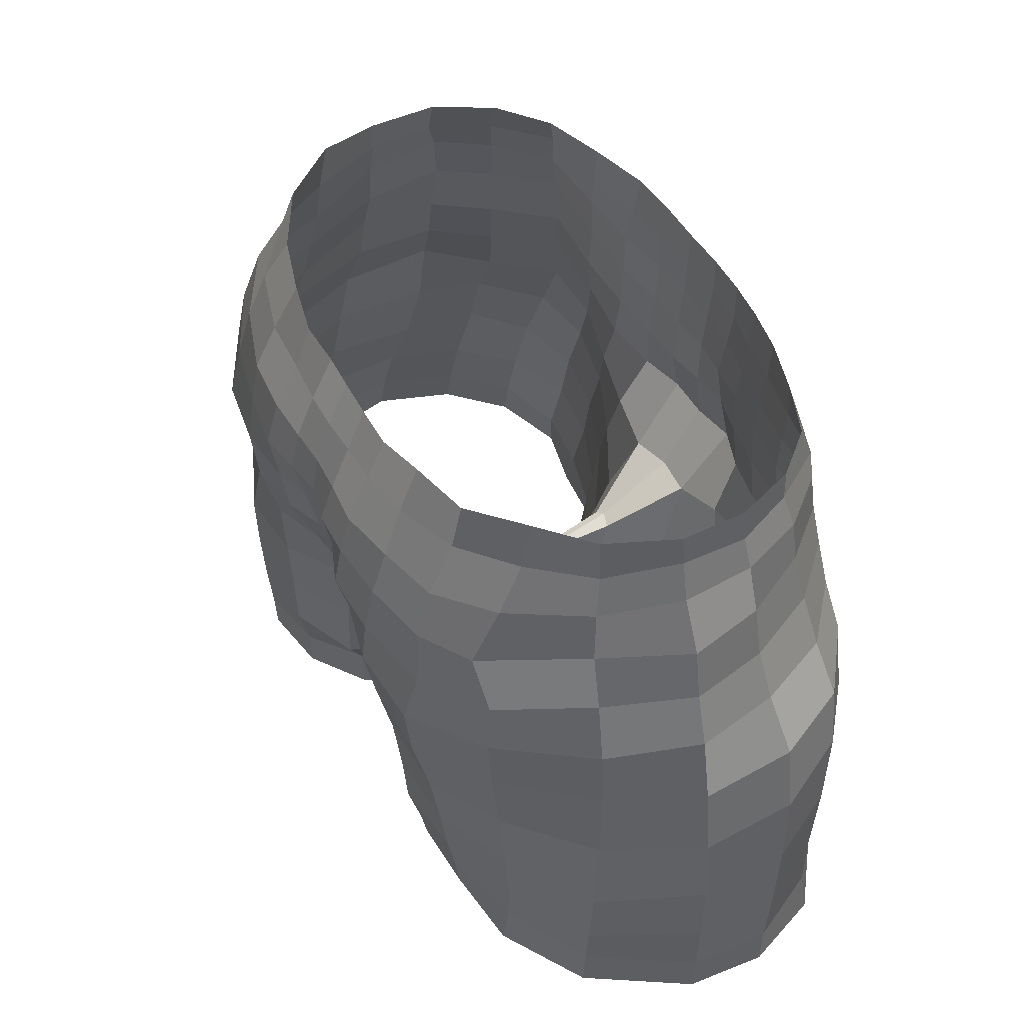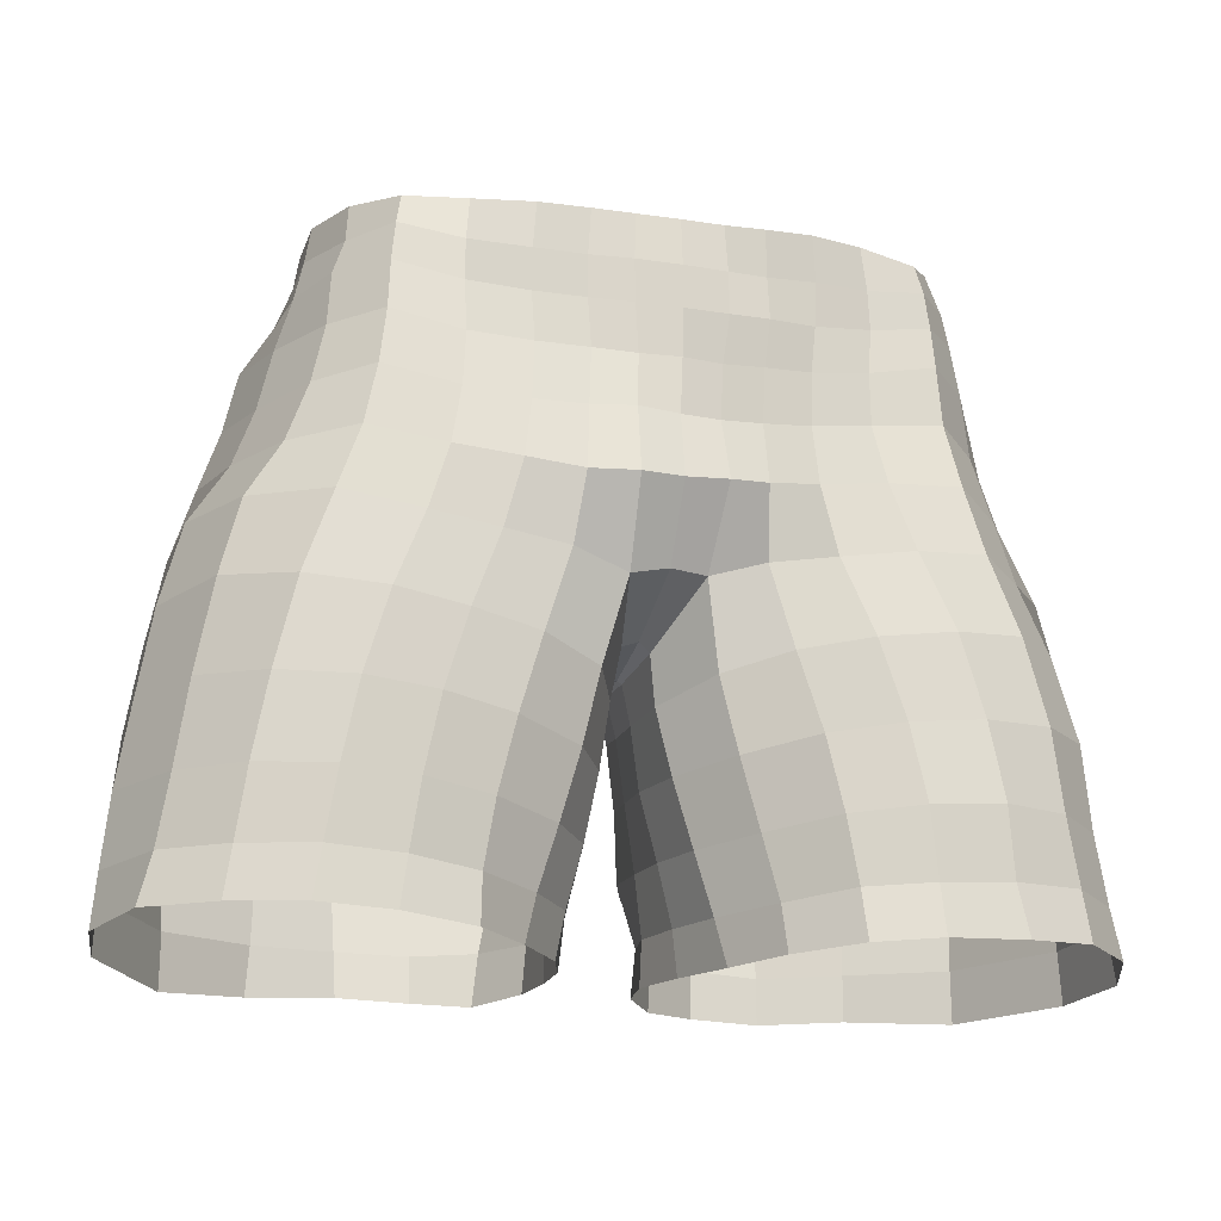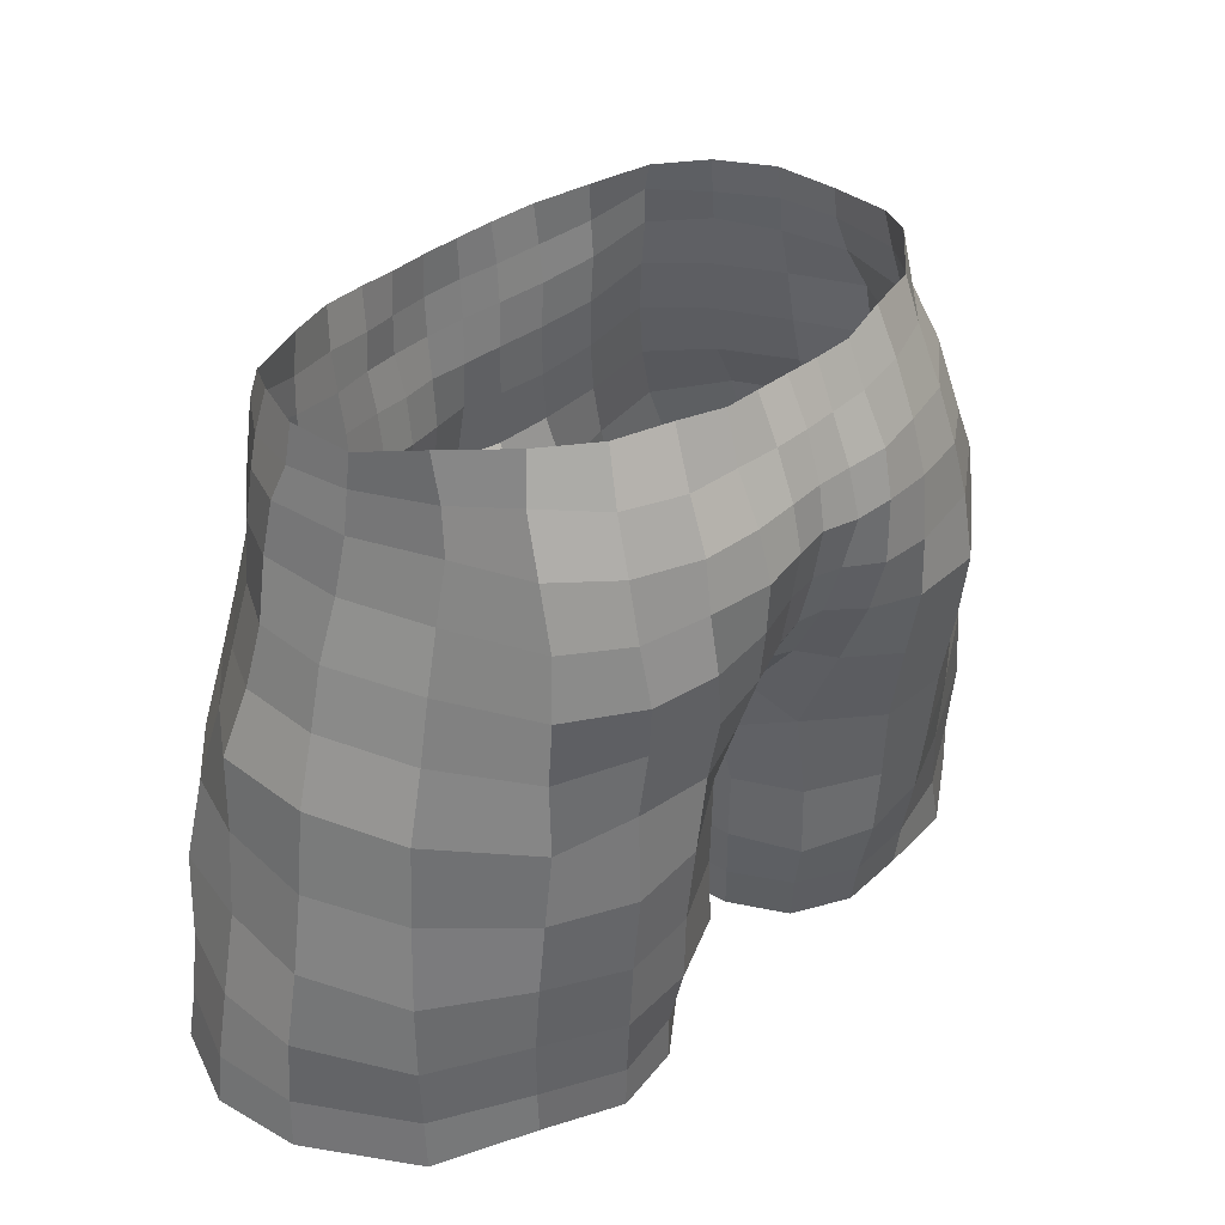
<metadata>
{"format":"obj","ext":"obj","renderer":"f3d","projection":"perspective","resolution":1024,"background":"white","views":[{"elev":53.9,"azim":-119.8,"up":"+Y"},{"elev":-20.6,"azim":-16.3,"up":"+Y"},{"elev":38.3,"azim":133.1,"up":"+Y"}]}
</metadata>
<code>
o swimming01
v -0.0119 7.846 -0.4635
v 0.102 7.791 -0.5097
v 0.0541 7.6 -0.2127
v -0.0131 7.637 -0.1829
v -0.1223 7.787 -0.511
v -0.2886 7.559 -0.6823
v -0.3436 7.996 -0.8528
v -0.1528 8.091 -0.7436
v -0.0532 7.503 0.1033
v -0.1105 7.336 0.0065
v -0.1523 7.406 -0.3228
v -0.0794 7.6 -0.2133
v 0.0143 7.497 0.1025
v -0.013 7.528 0.1279
v 0.5568 6.143 0.9696
v 0.811 6.151 1.236
v 0.7982 6.394 1.19
v 0.5385 6.369 0.9385
v -0.3604 8.335 -0.981
v -0.165 8.383 -0.8817
v -0.0199 8.394 -0.865
v -0.1747 8.647 -0.9585
v -0.0244 8.66 -0.9251
v -0.3742 8.61 -1.045
v -0.4112 8.904 -1.014
v -0.1998 8.915 -1.01
v -0.0294 9.137 -0.9287
v -0.209 9.134 -0.9379
v -0.2075 9.365 -0.8361
v -0.0305 9.373 -0.8478
v -0.0272 8.92 -0.9642
v -0.4205 9.137 -0.9588
v -0.4118 9.371 -0.8357
v -0.2155 8.049 1.432
v -0.2103 8.377 1.366
v -0.411 8.379 1.318
v -0.4262 8.069 1.35
v -0.2155 8.871 1.355
v -0.2253 9.071 1.374
v -0.4225 9.084 1.331
v -0.4182 8.885 1.315
v -0.6554 7.513 -0.923
v -0.6369 7.929 -0.9957
v -0.6843 8.873 -0.983
v -0.6841 9.125 -0.8998
v -0.2334 6.431 -0.3415
v -0.2582 6.194 -0.3196
v -0.4236 6.183 -0.6013
v -0.3864 6.445 -0.642
v -0.6448 8.285 -1.052
v -0.6618 8.569 -1.03
v -0.9988 8.845 -0.9074
v -0.9737 9.108 -0.8197
v -1.026 7.9 -0.9907
v -1.037 8.259 -1.026
v -1.045 7.493 -0.9132
v -1.056 8.559 -0.9502
v -0.6765 6.45 -0.806
v -0.6782 6.22 -0.7706
v -1.032 6.223 -0.7595
v -1.042 6.443 -0.7813
v -1.242 8.828 -0.7462
v -1.248 9.134 -0.5994
v -1.404 7.897 -0.7366
v -1.402 8.26 -0.7574
v -1.424 7.489 -0.7043
v -1.379 8.561 -0.7298
v -1.455 6.189 -0.707
v -1.447 6.421 -0.6657
v -1.519 8.828 -0.2379
v -1.481 9.121 -0.2137
v -1.776 7.906 -0.316
v -1.738 8.262 -0.3035
v -1.828 7.5 -0.3437
v -1.622 8.55 -0.2633
v -1.876 6.13 -0.4323
v -1.877 6.4 -0.4244
v -2.019 7.915 0.1571
v -1.912 8.259 0.1782
v -2.097 7.511 0.1394
v -1.814 8.557 0.1839
v -1.75 8.852 0.1891
v -0.3426 6.965 0.9845
v -0.2664 7.317 1.012
v -0.5653 7.381 1.194
v -0.6729 7.01 1.2
v -1.602 9.104 0.205
v -0.0546 7.467 0.4155
v -0.1053 7.298 0.3371
v -0.1008 7.514 0.7459
v -0.133 7.283 0.6815
v -1.434 9.343 -0.175
v -1.528 9.302 0.2233
v -1.213 9.369 -0.4604
v -0.9642 9.385 -0.687
v -0.667 9.391 -0.8006
v -1.465 9.056 0.9095
v -1.405 9.238 0.87
v -1.534 9.27 0.5591
v -1.578 9.069 0.5825
v -1.657 8.175 1.028
v -1.55 8.482 0.9845
v -1.723 8.498 0.6012
v -1.824 8.207 0.6307
v -2.219 6.151 0.0705
v -2.209 6.399 0.0838
v -0.0148 8.119 -0.7169
v -2.272 6.16 0.4839
v -2.252 6.411 0.499
v -0.2369 6.403 -0.02
v -0.2364 6.18 -0.0048
v -0.3185 6.345 0.646
v -0.3639 6.124 0.652
v -0.2636 6.153 0.3247
v -0.2374 6.376 0.3124
v -0.1964 8.64 1.333
v -0.3989 8.655 1.303
v -0.6501 8.394 1.271
v -0.6818 8.119 1.284
v -0.638 8.673 1.259
v -0.6542 8.911 1.26
v -0.4514 7.765 1.223
v -0.7611 7.799 1.251
v -0.659 9.104 1.288
v -0.9931 8.152 1.26
v -1.096 7.825 1.306
v -0.9254 8.708 1.208
v -0.9435 8.44 1.231
v -0.9399 9.141 1.22
v -0.9382 8.951 1.204
v -1.371 8.184 1.28
v -1.482 7.863 1.328
v -1.269 8.776 1.195
v -1.307 8.49 1.239
v -1.234 9.217 1.145
v -1.254 9.023 1.163
v -1.821 7.89 1.063
v -1.485 8.786 0.9363
v -1.656 8.797 0.5938
v -0.8983 7.423 1.285
v -1.012 7.045 1.308
v -0.1895 7.688 1.175
v -1.242 7.45 1.364
v -1.353 7.066 1.349
v -1.608 7.49 1.296
v -1.694 7.094 1.224
v -0.3258 7.122 -0.7129
v -0.6777 7.115 -0.8946
v -0.5186 6.337 0.9333
v -0.5664 6.117 0.9313
v -1.907 7.538 1.045
v -2.007 7.906 0.6605
v -2.104 7.525 0.6443
v -1.979 7.12 0.9798
v -2.135 6.172 0.8849
v -2.074 6.413 0.8771
v -1.796 6.398 1.124
v -1.756 6.721 1.17
v -2.027 6.735 0.914
v -2.168 7.115 0.5988
v -2.223 6.737 0.5428
v -1.829 6.164 1.119
v -0.6764 6.756 -0.873
v -0.3121 6.761 -0.7319
v -1.47 6.382 1.286
v -1.421 6.701 1.318
v -1.507 6.145 1.295
v -1.128 6.368 1.274
v -1.085 6.685 1.295
v -1.159 6.138 1.272
v -0.8018 6.35 1.16
v -0.7541 6.661 1.182
v -0.1743 6.968 0.653
v -0.4315 6.633 0.9549
v -0.2405 6.641 0.6458
v -0.1312 7.003 0.298
v -0.1448 7.042 -0.0456
v -0.1881 6.677 0.2987
v -0.189 6.711 -0.0433
v -0.1978 7.086 -0.3783
v -0.1842 6.742 -0.3827
v -2.16 7.106 0.1214
v -2.192 6.732 0.1012
v -0.8138 6.114 1.194
v -1.906 7.106 -0.4136
v -1.91 6.734 -0.4354
v -1.44 7.097 -0.6867
v -1.439 6.738 -0.6627
v -1.059 7.102 -0.8678
v -1.054 6.747 -0.8291
v 0.1287 8.095 -0.7427
v 0.3294 8.009 -0.8407
v 0.2792 7.569 -0.6748
v 0.1395 7.412 -0.3192
v 0.0903 7.337 0.0078
v 0.1288 8.385 -0.8932
v 0.3434 8.344 -0.9594
v 0.135 8.651 -0.9425
v 0.1504 8.914 -0.9917
v 0.3729 8.9 -1.022
v 0.3491 8.616 -0.9892
v 0.1526 9.141 -0.9413
v 0.3739 9.138 -0.9483
v 0.1494 9.372 -0.8426
v 0.3675 9.373 -0.8212
v 0.2003 8.085 1.369
v 0.403 8.124 1.292
v 0.3844 8.408 1.275
v 0.1828 8.386 1.303
v 0.2109 8.87 1.364
v 0.409 8.891 1.327
v 0.4015 9.097 1.322
v 0.2072 9.077 1.363
v 0.6123 7.954 -0.921
v 0.6479 7.536 -0.8989
v 0.6592 9.134 -0.9199
v 0.6732 8.882 -0.9642
v 0.2846 6.442 -0.3341
v 0.4407 6.459 -0.6022
v 0.4281 6.21 -0.6085
v 0.2582 6.208 -0.3301
v 0.6285 8.305 -0.9965
v 0.6677 8.595 -1.012
v 0.9809 9.148 -0.8046
v 1.001 8.872 -0.8818
v 0.9618 8.286 -0.9009
v 0.9767 7.937 -0.8618
v 1.029 7.524 -0.9247
v 1.004 8.593 -0.9532
v 0.708 6.473 -0.8155
v 1.063 6.47 -0.881
v 1.062 6.24 -0.8762
v 0.7059 6.238 -0.8185
v 1.276 9.194 -0.6046
v 1.311 8.906 -0.7018
v 1.384 8.298 -0.7437
v 1.397 7.936 -0.7683
v 1.419 7.528 -0.7398
v 1.356 8.607 -0.7418
v 1.441 6.468 -0.6895
v 1.441 6.243 -0.7009
v 1.394 9.168 -0.2077
v 1.476 8.884 -0.2239
v 1.656 8.295 -0.286
v 1.77 7.957 -0.3257
v 1.817 7.551 -0.3522
v 1.564 8.588 -0.2484
v 1.898 6.466 -0.4424
v 1.91 6.212 -0.4697
v 1.804 8.283 0.2118
v 1.928 7.954 0.1743
v 2.009 7.555 0.1354
v 1.618 8.888 0.2106
v 1.727 8.598 0.2143
v 0.3579 6.995 0.9625
v 0.6672 7.056 1.176
v 0.5576 7.427 1.149
v 0.2629 7.343 0.9875
v 1.557 9.168 0.1959
v -0.0019 7.459 0.4151
v 0.0611 7.292 0.3363
v 0.067 7.269 0.6906
v 0.0267 7.492 0.7536
v 1.377 9.404 -0.1787
v 1.519 9.37 0.2062
v 1.207 9.447 -0.4747
v 0.9468 9.409 -0.7095
v 0.6369 9.382 -0.8079
v 1.454 9.108 0.8871
v 1.589 9.158 0.6027
v 1.539 9.331 0.5489
v 1.429 9.278 0.8686
v 1.6 8.208 0.9563
v 1.781 8.261 0.6462
v 1.693 8.568 0.6238
v 1.519 8.535 0.9125
v 2.212 6.464 0.0858
v 2.236 6.212 0.0636
v 2.253 6.468 0.5112
v 2.296 6.22 0.4988
v 0.2166 6.409 -0.0142
v 0.2011 6.184 0.0011
v 0.3392 6.36 0.647
v 0.2575 6.383 0.3135
v 0.2723 6.16 0.3334
v 0.395 6.144 0.6538
v 0.1878 8.644 1.325
v 0.3886 8.665 1.302
v 0.6569 8.174 1.231
v 0.6247 8.443 1.237
v 0.6267 8.698 1.247
v 0.6448 8.919 1.261
v 0.4402 7.813 1.15
v 0.7421 7.848 1.22
v 0.6419 9.122 1.293
v 1.07 7.877 1.309
v 0.9679 8.206 1.255
v 0.9186 8.495 1.206
v 0.9126 8.75 1.215
v 0.9269 8.964 1.214
v 0.9182 9.159 1.215
v 1.402 7.902 1.291
v 1.321 8.229 1.253
v 1.262 8.541 1.207
v 1.248 8.833 1.189
v 1.246 9.044 1.153
v 1.227 9.23 1.14
v 1.678 7.897 0.9953
v 1.489 8.849 0.9048
v 1.63 8.886 0.6334
v 0.9947 7.096 1.304
v 0.876 7.471 1.289
v 0.1759 7.734 1.116
v 1.333 7.121 1.354
v 1.219 7.504 1.359
v 1.676 7.15 1.252
v 1.55 7.538 1.289
v 0.3283 7.134 -0.7042
v 0.6787 7.137 -0.8795
v 1.826 7.564 0.9959
v 1.917 7.943 0.6794
v 1.952 7.554 0.6514
v 1.938 7.171 0.9992
v 2.075 6.466 0.9054
v 2.127 6.225 0.9045
v 1.805 6.458 1.188
v 2.009 6.79 0.9308
v 1.745 6.779 1.205
v 2.035 7.151 0.5922
v 2.166 6.786 0.5373
v 1.846 6.221 1.184
v 0.3261 6.772 -0.7192
v 0.6818 6.778 -0.8756
v 1.449 6.434 1.307
v 1.407 6.758 1.353
v 1.492 6.183 1.334
v 1.117 6.417 1.276
v 1.069 6.737 1.316
v 1.151 6.19 1.255
v 0.7458 6.707 1.185
v 0.1527 6.968 0.6585
v 0.2522 6.651 0.645
v 0.4581 6.667 0.938
v 0.1463 7.047 -0.0457
v 0.113 7.001 0.296
v 0.1926 6.716 -0.0423
v 0.1948 6.681 0.2971
v 0.1941 7.094 -0.3742
v 0.2057 6.75 -0.3732
v 2.094 7.157 0.1095
v 2.179 6.789 0.0965
v 1.894 7.157 -0.4196
v 1.911 6.787 -0.4426
v 1.434 7.136 -0.7122
v 1.442 6.778 -0.6906
v 1.059 7.132 -0.9127
v 1.066 6.776 -0.8988
v -0.2076 9.585 -0.7381
v -0.0264 9.593 -0.7346
v 0.8731 9.651 -0.5971
v 1.148 9.674 -0.4258
v 0.6212 9.341 1.32
v 0.3873 9.317 1.352
v 1.494 9.515 0.5531
v 1.361 9.475 0.8585
v -0.4153 9.301 1.354
v -0.6473 9.32 1.307
v 0.3503 9.619 -0.7422
v 0.5932 9.647 -0.6853
v 1.377 9.642 -0.1294
v 1.502 9.541 0.1981
v 1.2 9.377 1.109
v 0.8916 9.375 1.216
v -0.9248 9.342 1.215
v -1.204 9.38 1.091
v -1.201 9.629 -0.3976
v -0.938 9.607 -0.62
v -0.2181 9.291 1.376
v -1.394 9.413 0.8701
v -1.507 9.446 0.5637
v 0.1478 9.596 -0.7277
v 0.1909 9.303 1.364
v -1.504 9.465 0.2228
v -1.387 9.546 -0.1535
v -0.6539 9.62 -0.693
v -0.4093 9.583 -0.7396
v -0.0068 8.067 1.381
v -0.012 8.373 1.342
v -0.004 8.64 1.351
v -0.0037 8.866 1.371
v -0.0098 9.067 1.387
v -0.0097 7.729 1.172
v -0.014 9.293 1.379
v -0.029 7.535 0.7678
v -0.0294 7.467 0.4331
f 1 2 3 4
f 5 6 7 8
f 9 10 11 12
f 4 3 13 14
f 15 16 17 18
f 8 7 19 20
f 21 20 22 23
f 22 24 25 26
f 27 28 29 30
f 23 22 26 31
f 26 25 32 28
f 28 32 33 29
f 31 26 28 27
f 20 19 24 22
f 34 35 36 37
f 38 39 40 41
f 6 42 43 7
f 25 44 45 32
f 46 47 48 49
f 7 43 50 19
f 24 51 44 25
f 45 44 52 53
f 50 43 54 55
f 43 42 56 54
f 44 51 57 52
f 58 59 60 61
f 51 50 55 57
f 53 52 62 63
f 55 54 64 65
f 54 56 66 64
f 52 57 67 62
f 61 60 68 69
f 57 55 65 67
f 63 62 70 71
f 65 64 72 73
f 64 66 74 72
f 62 67 75 70
f 69 68 76 77
f 67 65 73 75
f 73 72 78 79
f 72 74 80 78
f 70 75 81 82
f 83 84 85 86
f 75 73 79 81
f 71 70 82 87
f 88 89 10 9
f 88 90 91 89
f 92 71 87 93
f 94 63 71 92
f 95 53 63 94
f 53 95 96 45
f 19 50 51 24
f 97 98 99 100
f 101 102 103 104
f 77 76 105 106
f 107 8 20 21
f 106 105 108 109
f 110 111 47 46
f 112 113 114 115
f 115 114 111 110
f 116 38 41 117
f 35 116 117 36
f 37 36 118 119
f 36 117 120 118
f 117 41 121 120
f 122 37 119 123
f 41 40 124 121
f 123 119 125 126
f 118 120 127 128
f 121 124 129 130
f 119 118 128 125
f 120 121 130 127
f 126 125 131 132
f 128 127 133 134
f 130 129 135 136
f 125 128 134 131
f 127 130 136 133
f 132 131 101 137
f 134 133 138 102
f 136 135 98 97
f 131 134 102 101
f 133 136 97 138
f 138 97 100 139
f 103 139 82 81
f 100 99 93 87
f 104 103 81 79
f 139 100 87 82
f 86 85 140 141
f 91 90 142 84
f 141 140 143 144
f 12 11 6 5
f 84 142 122 85
f 144 143 145 146
f 85 122 123 140
f 147 148 42 6
f 140 123 126 143
f 112 149 150 113
f 143 126 132 145
f 102 138 139 103
f 145 132 137 151
f 152 137 101 104
f 78 80 153 152
f 152 153 151 137
f 146 145 151 154
f 34 37 122 142
f 104 79 78 152
f 33 32 45 96
f 109 108 155 156
f 157 158 159 156
f 158 146 154 159
f 153 160 154 151
f 160 161 159 154
f 161 109 156 159
f 162 157 156 155
f 49 58 163 164
f 164 163 148 147
f 48 59 58 49
f 165 166 158 157
f 166 144 146 158
f 167 165 157 162
f 168 169 166 165
f 169 141 144 166
f 170 168 165 167
f 171 172 169 168
f 172 86 141 169
f 91 84 83 173
f 173 83 174 175
f 175 174 149 112
f 89 176 177 10
f 176 178 179 177
f 178 115 110 179
f 91 173 176 89
f 173 175 178 176
f 175 112 115 178
f 10 177 180 11
f 177 179 181 180
f 179 110 46 181
f 80 182 160 153
f 182 183 161 160
f 183 106 109 161
f 184 171 168 170
f 149 174 172 171
f 174 83 86 172
f 74 185 182 80
f 185 186 183 182
f 186 77 106 183
f 66 187 185 74
f 187 188 186 185
f 188 69 77 186
f 56 189 187 66
f 189 190 188 187
f 190 61 69 188
f 42 148 189 56
f 148 163 190 189
f 163 58 61 190
f 11 180 147 6
f 180 181 164 147
f 181 46 49 164
f 2 191 192 193
f 13 3 194 195
f 191 196 197 192
f 198 199 200 201
f 199 202 203 200
f 202 204 205 203
f 196 198 201 197
f 206 207 208 209
f 210 211 212 213
f 193 192 214 215
f 200 203 216 217
f 218 219 220 221
f 192 197 222 214
f 201 200 217 223
f 216 224 225 217
f 222 226 227 214
f 214 227 228 215
f 217 225 229 223
f 230 231 232 233
f 223 229 226 222
f 224 234 235 225
f 226 236 237 227
f 227 237 238 228
f 225 235 239 229
f 231 240 241 232
f 229 239 236 226
f 234 242 243 235
f 236 244 245 237
f 237 245 246 238
f 235 243 247 239
f 240 248 249 241
f 239 247 244 236
f 244 250 251 245
f 245 251 252 246
f 243 253 254 247
f 255 256 257 258
f 247 254 250 244
f 242 259 253 243
f 260 13 195 261
f 260 261 262 263
f 264 265 259 242
f 266 264 242 234
f 267 266 234 224
f 224 216 268 267
f 197 201 223 222
f 269 270 271 272
f 273 274 275 276
f 248 277 278 249
f 277 279 280 278
f 281 218 221 282
f 283 284 285 286
f 284 281 282 285
f 287 288 211 210
f 209 208 288 287
f 207 289 290 208
f 208 290 291 288
f 288 291 292 211
f 293 294 289 207
f 211 292 295 212
f 294 296 297 289
f 290 298 299 291
f 292 300 301 295
f 289 297 298 290
f 291 299 300 292
f 296 302 303 297
f 298 304 305 299
f 300 306 307 301
f 297 303 304 298
f 299 305 306 300
f 302 308 273 303
f 304 276 309 305
f 306 269 272 307
f 303 273 276 304
f 305 309 269 306
f 309 310 270 269
f 275 254 253 310
f 270 259 265 271
f 274 250 254 275
f 310 253 259 270
f 256 311 312 257
f 262 258 313 263
f 311 314 315 312
f 3 2 193 194
f 258 257 293 313
f 314 316 317 315
f 257 312 294 293
f 318 193 215 319
f 312 315 296 294
f 283 286 15 18
f 315 317 302 296
f 276 275 310 309
f 317 320 308 302
f 321 274 273 308
f 251 321 322 252
f 321 308 320 322
f 316 323 320 317
f 206 313 293 207
f 274 321 251 250
f 205 268 216 203
f 279 324 325 280
f 326 324 327 328
f 328 327 323 316
f 322 320 323 329
f 329 323 327 330
f 330 327 324 279
f 331 325 324 326
f 219 332 333 230
f 332 318 319 333
f 220 219 230 233
f 334 326 328 335
f 335 328 316 314
f 336 331 326 334
f 337 334 335 338
f 338 335 314 311
f 339 336 334 337
f 17 337 338 340
f 340 338 311 256
f 262 341 255 258
f 341 342 343 255
f 342 283 18 343
f 261 195 344 345
f 345 344 346 347
f 347 346 281 284
f 262 261 345 341
f 341 345 347 342
f 342 347 284 283
f 195 194 348 344
f 344 348 349 346
f 346 349 218 281
f 252 322 329 350
f 350 329 330 351
f 351 330 279 277
f 16 339 337 17
f 18 17 340 343
f 343 340 256 255
f 246 252 350 352
f 352 350 351 353
f 353 351 277 248
f 238 246 352 354
f 354 352 353 355
f 355 353 248 240
f 228 238 354 356
f 356 354 355 357
f 357 355 240 231
f 215 228 356 319
f 319 356 357 333
f 333 357 231 230
f 194 193 318 348
f 348 318 332 349
f 349 332 219 218
f 30 29 358 359
f 266 267 360 361
f 212 295 362 363
f 272 271 364 365
f 124 40 366 367
f 268 205 368 369
f 265 264 370 371
f 267 268 369 360
f 301 307 372 373
f 135 129 374 375
f 264 266 361 370
f 95 94 376 377
f 40 39 378 366
f 99 98 379 380
f 205 204 381 368
f 213 212 363 382
f 92 93 383 384
f 295 301 373 362
f 33 96 385 386
f 129 124 367 374
f 96 95 377 385
f 307 272 365 372
f 271 265 371 364
f 94 92 384 376
f 98 135 375 379
f 93 99 380 383
f 1 5 8 107
f 387 388 35 34
f 389 116 35 388
f 390 38 116 389
f 391 39 38 390
f 29 33 386 358
f 387 34 142 392
f 213 391 390 210
f 210 390 389 287
f 287 389 388 209
f 206 209 388 387
f 206 387 392 313
f 391 393 378 39
f 394 263 313 392
f 2 1 107 191
f 191 107 21 196
f 199 31 27 202
f 198 23 31 199
f 202 27 30 204
f 196 21 23 198
f 5 1 4 12
f 12 4 14 9
f 90 394 392 142
f 90 88 395 394
f 263 394 395 260
f 260 395 14 13
f 88 9 14 395
f 213 382 393 391
f 150 149 171 184
f 204 30 359 381

</code>
